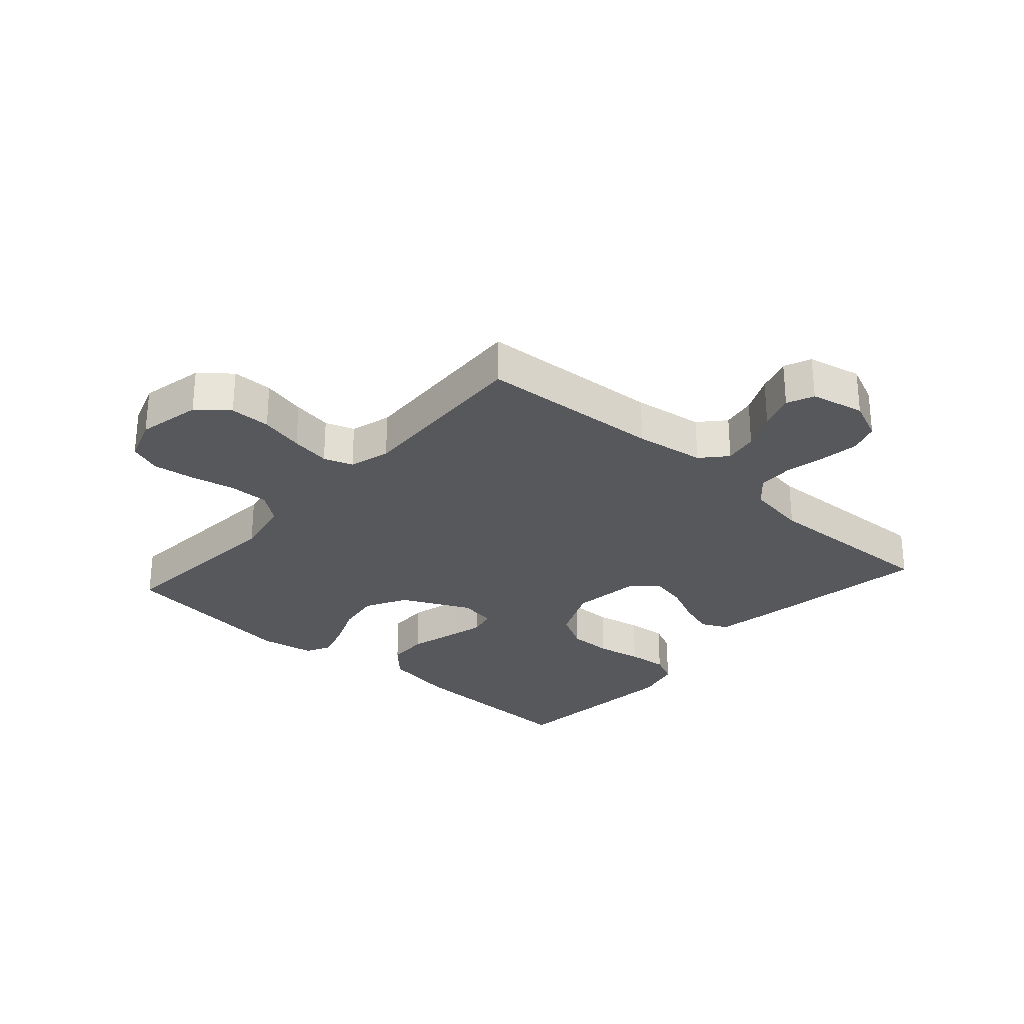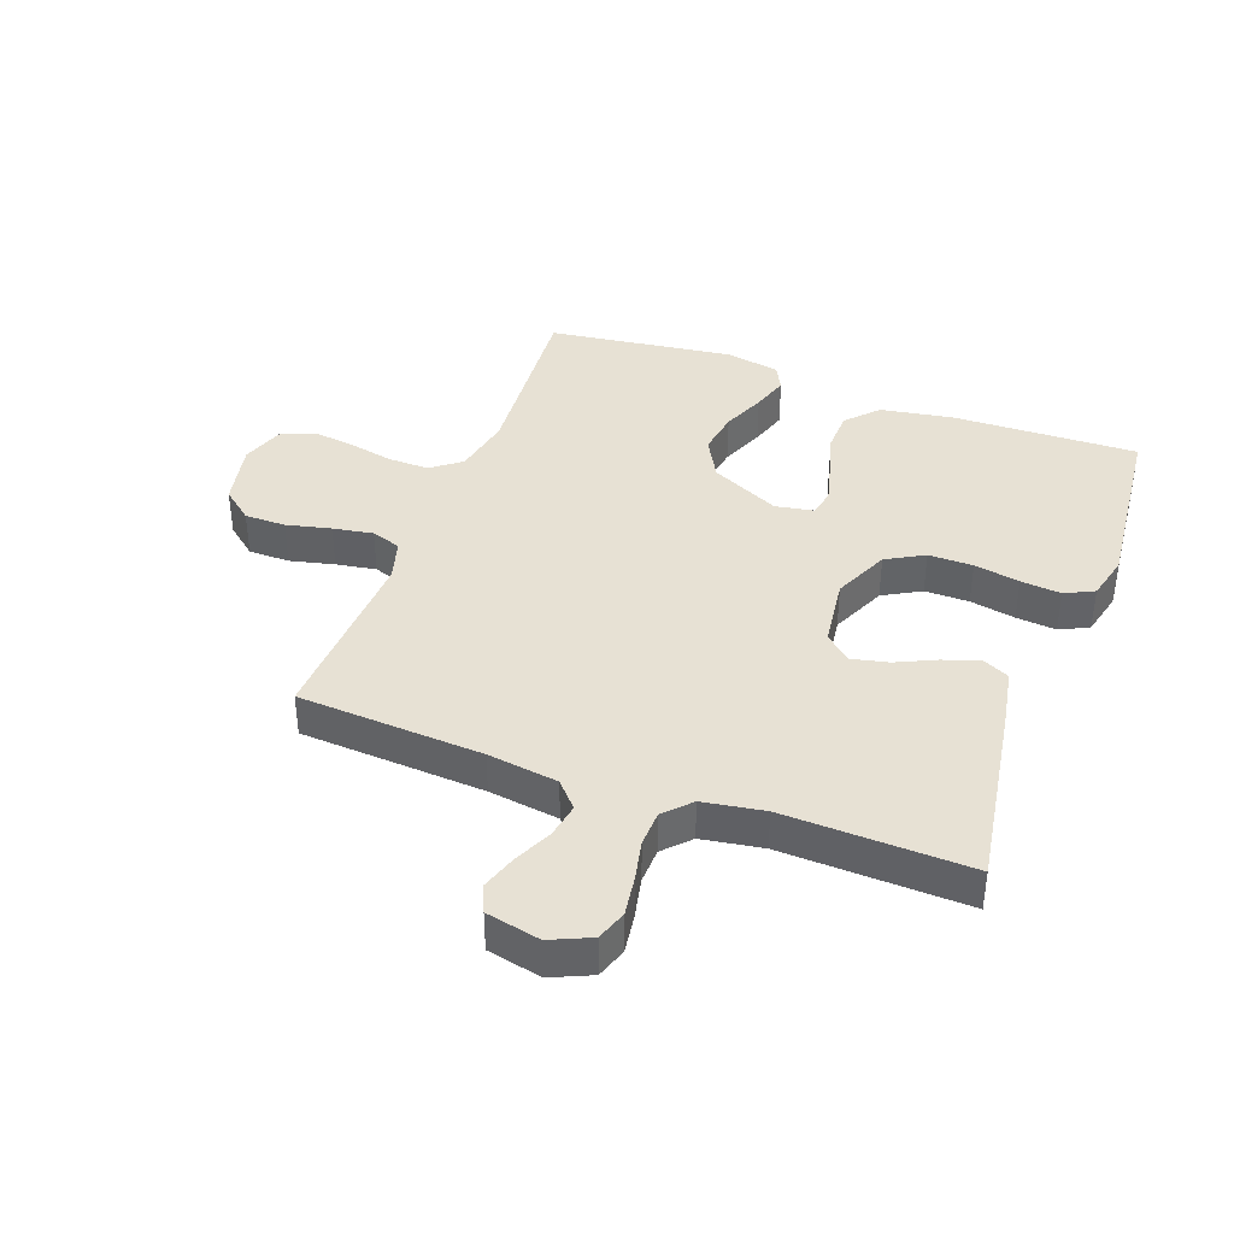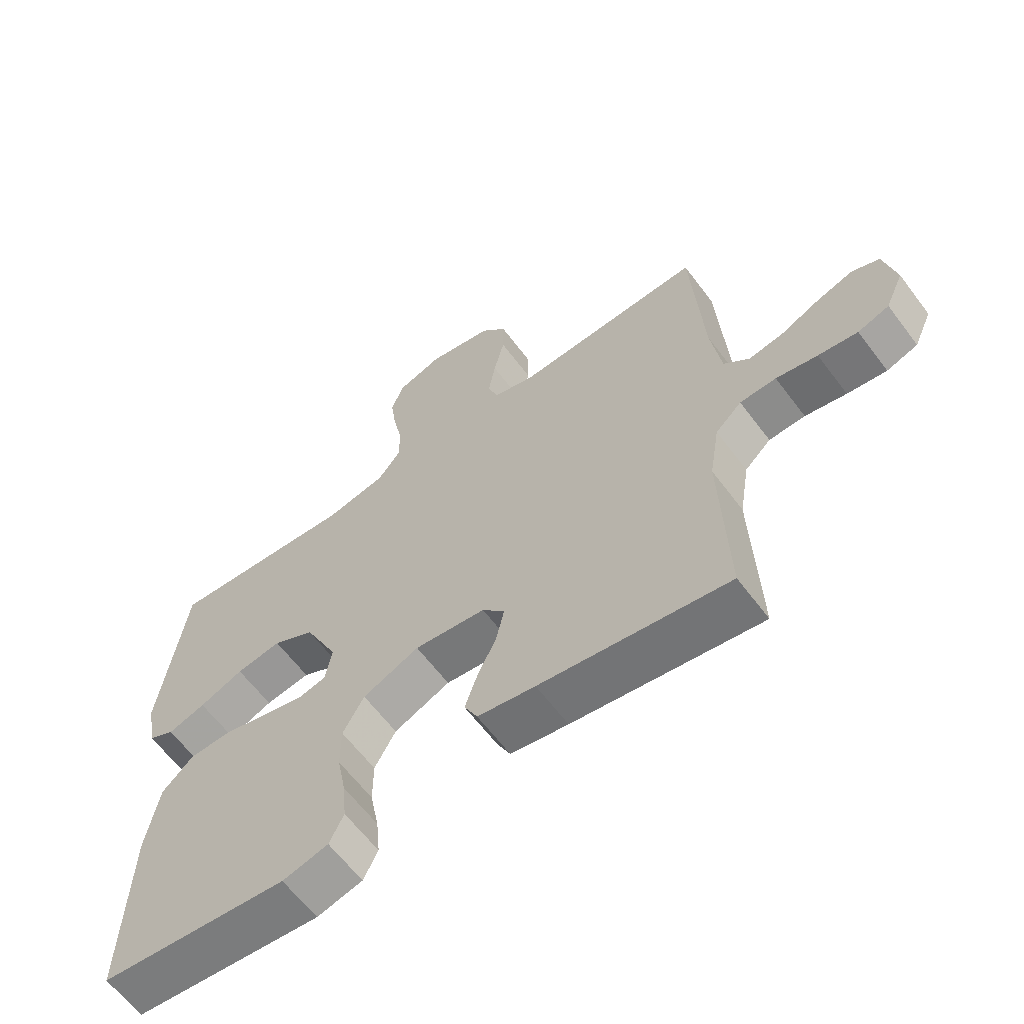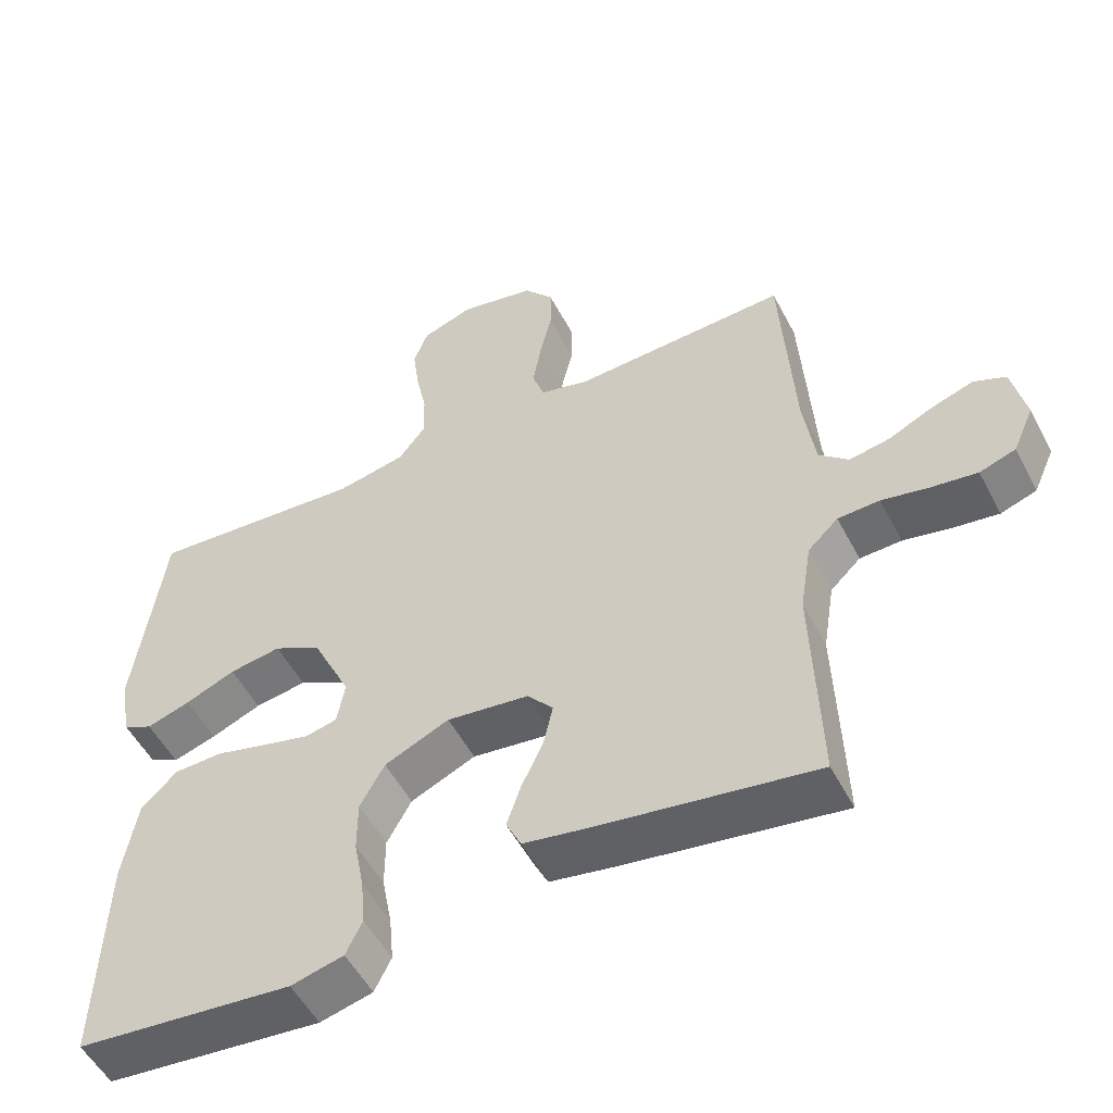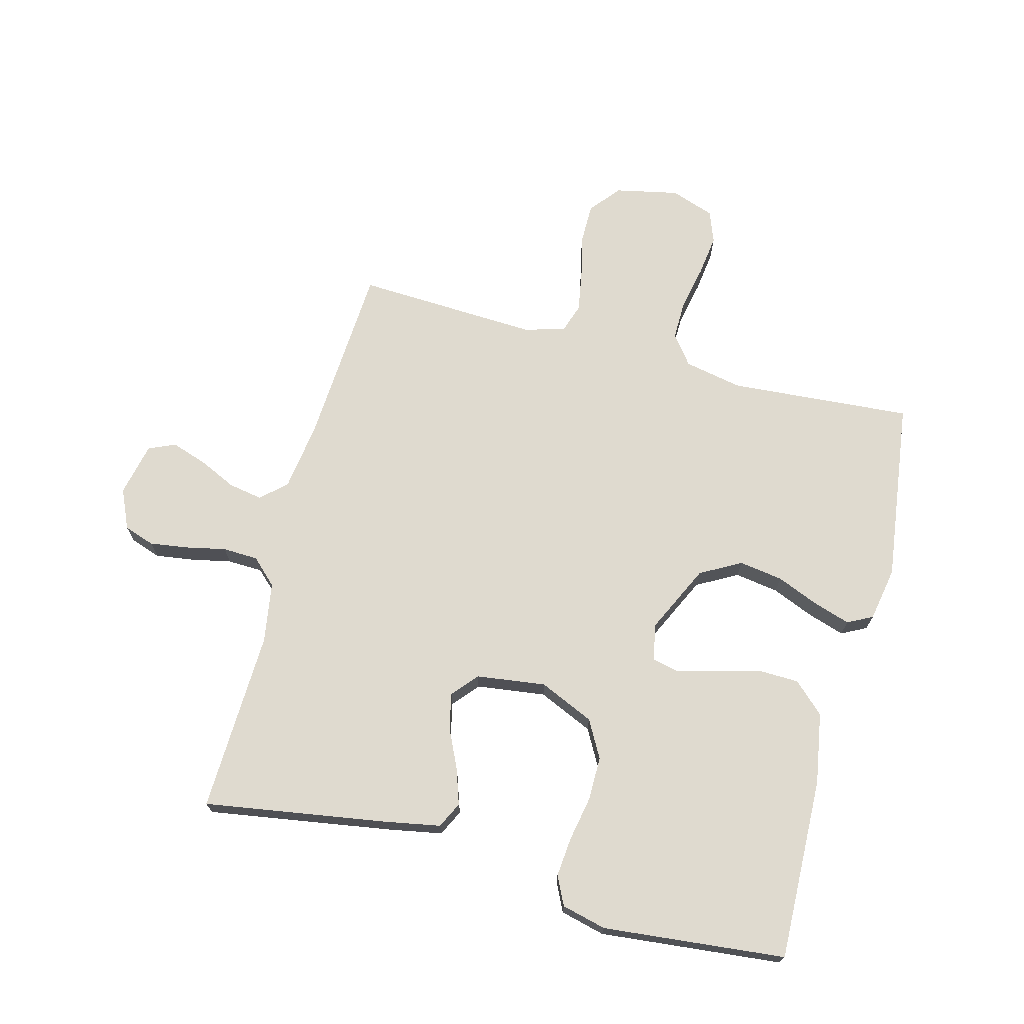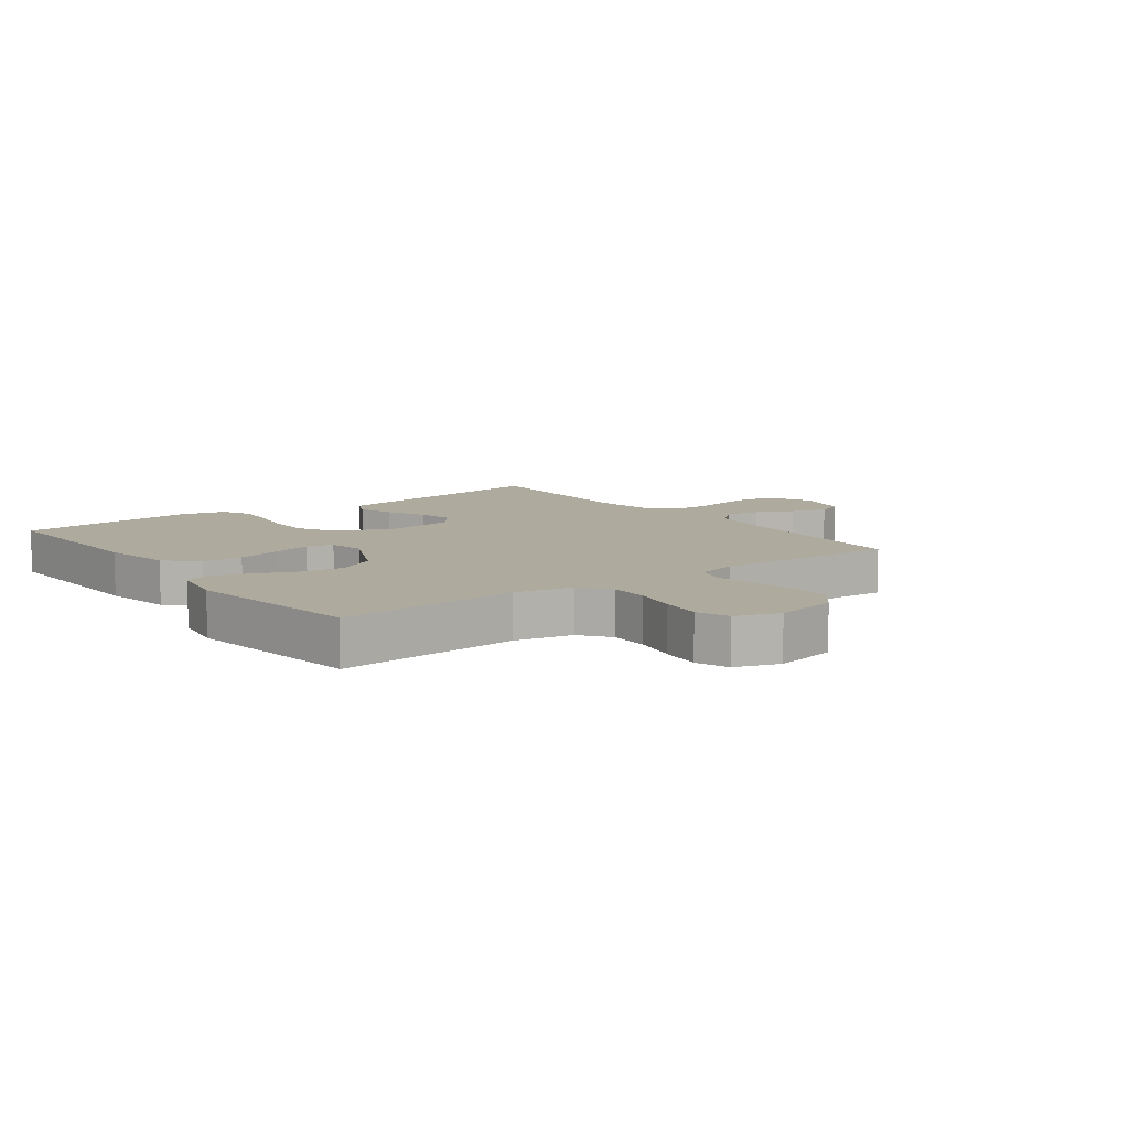
<metadata>
{"format":"obj","ext":"obj","renderer":"f3d","projection":"perspective","resolution":1024,"background":"white","views":[{"elev":-28.4,"azim":48.5,"up":"+Y"},{"elev":39.4,"azim":110.3,"up":"+Y"},{"elev":-62.7,"azim":36.9,"up":"+Z"},{"elev":-52.8,"azim":27.2,"up":"+Z"},{"elev":70.7,"azim":-165.2,"up":"+Y"},{"elev":9.2,"azim":-36.7,"up":"+Y"}]}
</metadata>
<code>
v 0.5 0.07 0.5
v 0.518 0.07 0.2
v 0.534 0.07 0.086
v 0.575 0.07 0.049
v 0.631 0.07 0.059
v 0.693 0.07 0.088
v 0.751 0.07 0.107
v 0.795 0.07 0.088
v 0.814 0.07 0
v 0.785 0.07 -0.065
v 0.735 0.07 -0.082
v 0.672 0.07 -0.073
v 0.606 0.07 -0.059
v 0.548 0.07 -0.061
v 0.506 0.07 -0.101
v 0.49 0.07 -0.2
v 0.5 0.07 -0.5
v 0.2 0.07 -0.452
v 0.108 0.07 -0.435
v 0.087 0.07 -0.392
v 0.107 0.07 -0.333
v 0.137 0.07 -0.269
v 0.15 0.07 -0.21
v 0.114 0.07 -0.168
v 0 0.07 -0.153
v -0.09 0.07 -0.193
v -0.124 0.07 -0.254
v -0.124 0.07 -0.326
v -0.11 0.07 -0.4
v -0.104 0.07 -0.465
v -0.127 0.07 -0.512
v -0.2 0.07 -0.53
v -0.5 0.07 -0.5
v -0.491 0.07 -0.2
v -0.471 0.07 -0.083
v -0.421 0.07 -0.036
v -0.354 0.07 -0.034
v -0.281 0.07 -0.054
v -0.216 0.07 -0.071
v -0.172 0.07 -0.061
v -0.161 0.07 0
v -0.214 0.07 0.112
v -0.281 0.07 0.149
v -0.353 0.07 0.138
v -0.423 0.07 0.109
v -0.483 0.07 0.09
v -0.524 0.07 0.111
v -0.54 0.07 0.2
v -0.5 0.07 0.5
v -0.2 0.07 0.477
v -0.104 0.07 0.496
v -0.067 0.07 0.544
v -0.068 0.07 0.61
v -0.083 0.07 0.683
v -0.092 0.07 0.751
v -0.072 0.07 0.804
v 0 0.07 0.829
v 0.104 0.07 0.807
v 0.145 0.07 0.757
v 0.145 0.07 0.69
v 0.128 0.07 0.618
v 0.117 0.07 0.553
v 0.133 0.07 0.505
v 0.2 0.07 0.486
v 0.5 0 0.5
v 0.518 0 0.2
v 0.534 0 0.086
v 0.575 0 0.049
v 0.631 0 0.059
v 0.693 0 0.088
v 0.751 0 0.107
v 0.795 0 0.088
v 0.814 0 0
v 0.785 0 -0.065
v 0.735 0 -0.082
v 0.672 0 -0.073
v 0.606 0 -0.059
v 0.548 0 -0.061
v 0.506 0 -0.101
v 0.49 0 -0.2
v 0.5 0 -0.5
v 0.2 0 -0.452
v 0.108 0 -0.435
v 0.087 0 -0.392
v 0.107 0 -0.333
v 0.137 0 -0.269
v 0.15 0 -0.21
v 0.114 0 -0.168
v 0 0 -0.153
v -0.09 0 -0.193
v -0.124 0 -0.254
v -0.124 0 -0.326
v -0.11 0 -0.4
v -0.104 0 -0.465
v -0.127 0 -0.512
v -0.2 0 -0.53
v -0.5 0 -0.5
v -0.491 0 -0.2
v -0.471 0 -0.083
v -0.421 0 -0.036
v -0.354 0 -0.034
v -0.281 0 -0.054
v -0.216 0 -0.071
v -0.172 0 -0.061
v -0.161 0 0
v -0.214 0 0.112
v -0.281 0 0.149
v -0.353 0 0.138
v -0.423 0 0.109
v -0.483 0 0.09
v -0.524 0 0.111
v -0.54 0 0.2
v -0.5 0 0.5
v -0.2 0 0.477
v -0.104 0 0.496
v -0.067 0 0.544
v -0.068 0 0.61
v -0.083 0 0.683
v -0.092 0 0.751
v -0.072 0 0.804
v 0 0 0.829
v 0.104 0 0.807
v 0.145 0 0.757
v 0.145 0 0.69
v 0.128 0 0.618
v 0.117 0 0.553
v 0.133 0 0.505
v 0.2 0 0.486
f 58 59 60 61
f 58 61 62
f 57 58 62
f 56 57 62 63
f 53 54 55 56
f 47 48 49 50
f 47 50 51
f 44 45 46 47
f 44 47 51
f 43 44 51 52
f 35 36 37 38
f 35 38 39
f 34 35 39
f 33 34 39 40
f 31 32 33 40
f 28 29 30 31
f 27 28 31 40
f 19 20 21 22
f 19 22 23
f 16 17 18 19
f 15 16 19 23
f 14 15 23 24
f 10 11 12 13
f 8 9 10 13
f 8 13 14
f 5 6 7 8
f 4 5 8 14
f 3 4 14 24
f 64 1 2
f 63 64 2 3
f 53 56 63
f 52 53 63 3
f 42 43 52 3
f 26 27 40 41
f 25 26 41
f 25 41 42
f 3 24 25 42
f 125 124 123 122
f 126 125 122
f 126 122 121
f 127 126 121 120
f 120 119 118 117
f 114 113 112 111
f 115 114 111
f 111 110 109 108
f 115 111 108
f 116 115 108 107
f 102 101 100 99
f 103 102 99
f 103 99 98
f 104 103 98 97
f 104 97 96 95
f 95 94 93 92
f 104 95 92 91
f 86 85 84 83
f 87 86 83
f 83 82 81 80
f 87 83 80 79
f 88 87 79 78
f 77 76 75 74
f 77 74 73 72
f 78 77 72
f 72 71 70 69
f 78 72 69 68
f 88 78 68 67
f 66 65 128
f 67 66 128 127
f 127 120 117
f 67 127 117 116
f 67 116 107 106
f 105 104 91 90
f 105 90 89
f 106 105 89
f 106 89 88 67
f 1 65 66 2
f 2 66 67 3
f 3 67 68 4
f 4 68 69 5
f 5 69 70 6
f 6 70 71 7
f 7 71 72 8
f 8 72 73 9
f 9 73 74 10
f 10 74 75 11
f 11 75 76 12
f 12 76 77 13
f 13 77 78 14
f 14 78 79 15
f 15 79 80 16
f 16 80 81 17
f 17 81 82 18
f 18 82 83 19
f 19 83 84 20
f 20 84 85 21
f 21 85 86 22
f 22 86 87 23
f 23 87 88 24
f 24 88 89 25
f 25 89 90 26
f 26 90 91 27
f 27 91 92 28
f 28 92 93 29
f 29 93 94 30
f 30 94 95 31
f 31 95 96 32
f 32 96 97 33
f 33 97 98 34
f 34 98 99 35
f 35 99 100 36
f 36 100 101 37
f 37 101 102 38
f 38 102 103 39
f 39 103 104 40
f 40 104 105 41
f 41 105 106 42
f 42 106 107 43
f 43 107 108 44
f 44 108 109 45
f 45 109 110 46
f 46 110 111 47
f 47 111 112 48
f 48 112 113 49
f 49 113 114 50
f 50 114 115 51
f 51 115 116 52
f 52 116 117 53
f 53 117 118 54
f 54 118 119 55
f 55 119 120 56
f 56 120 121 57
f 57 121 122 58
f 58 122 123 59
f 59 123 124 60
f 60 124 125 61
f 61 125 126 62
f 62 126 127 63
f 63 127 128 64
f 64 128 65 1

</code>
